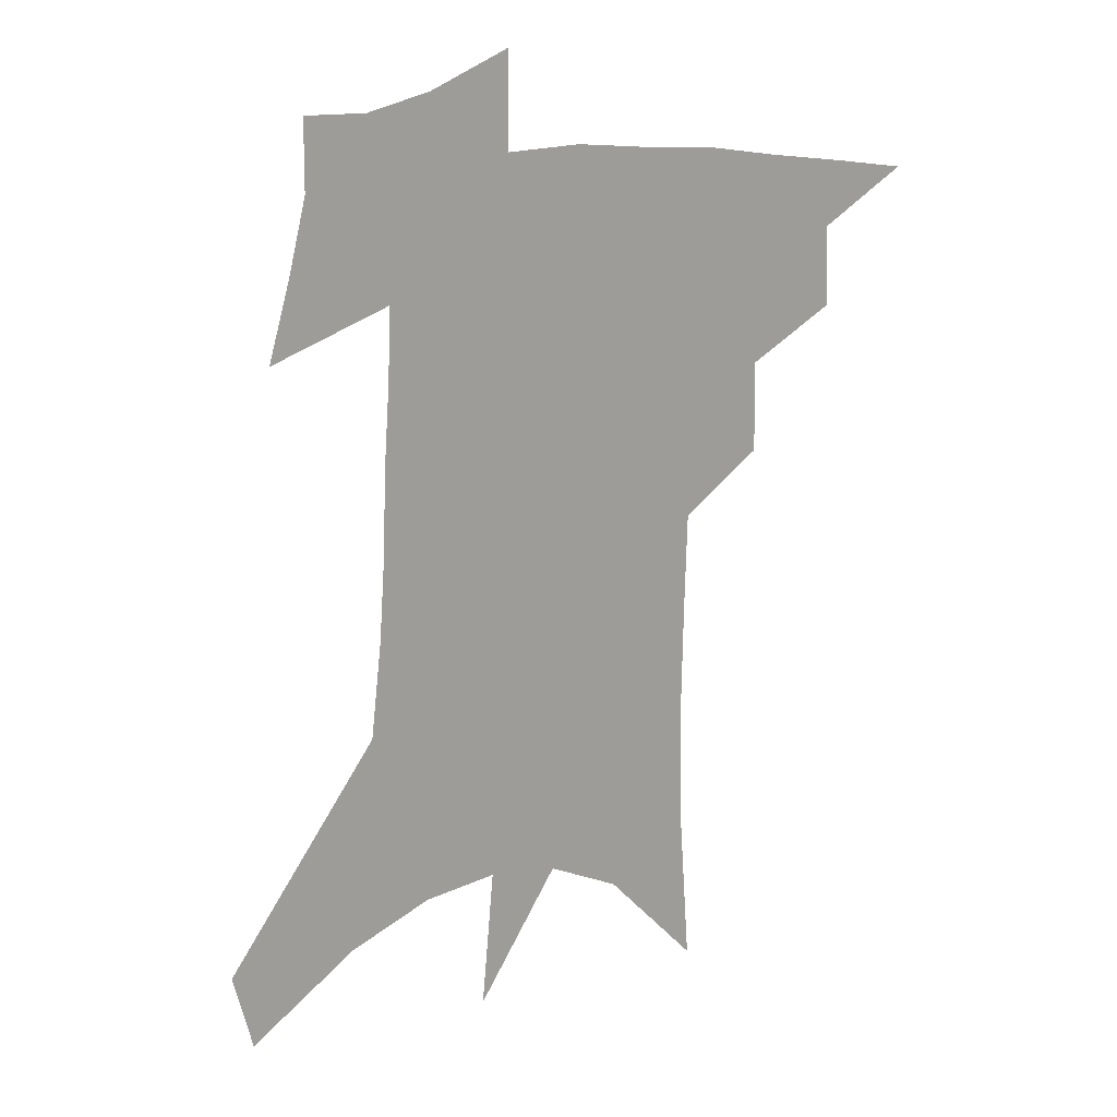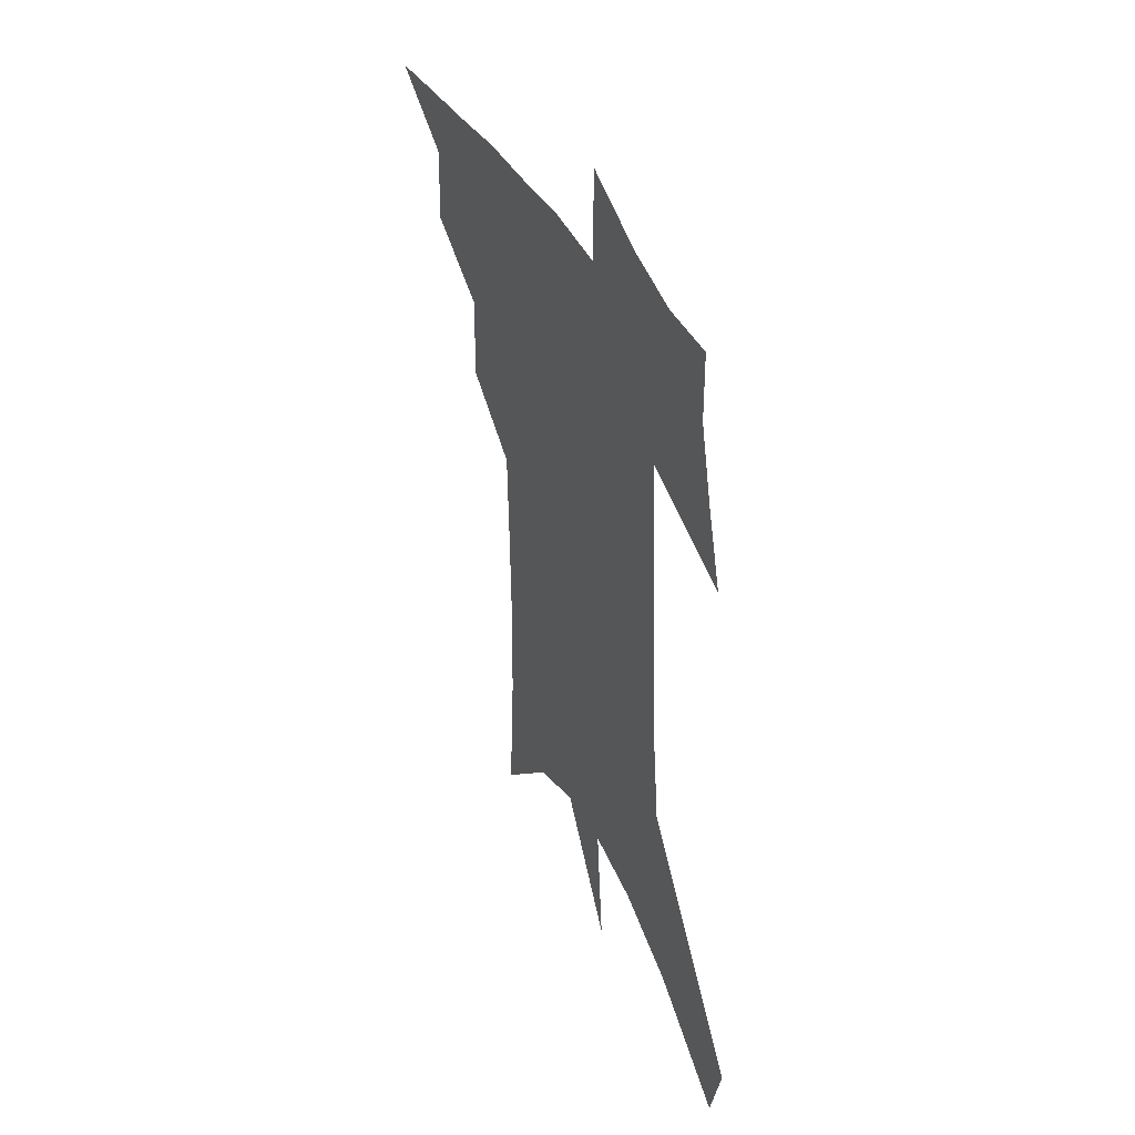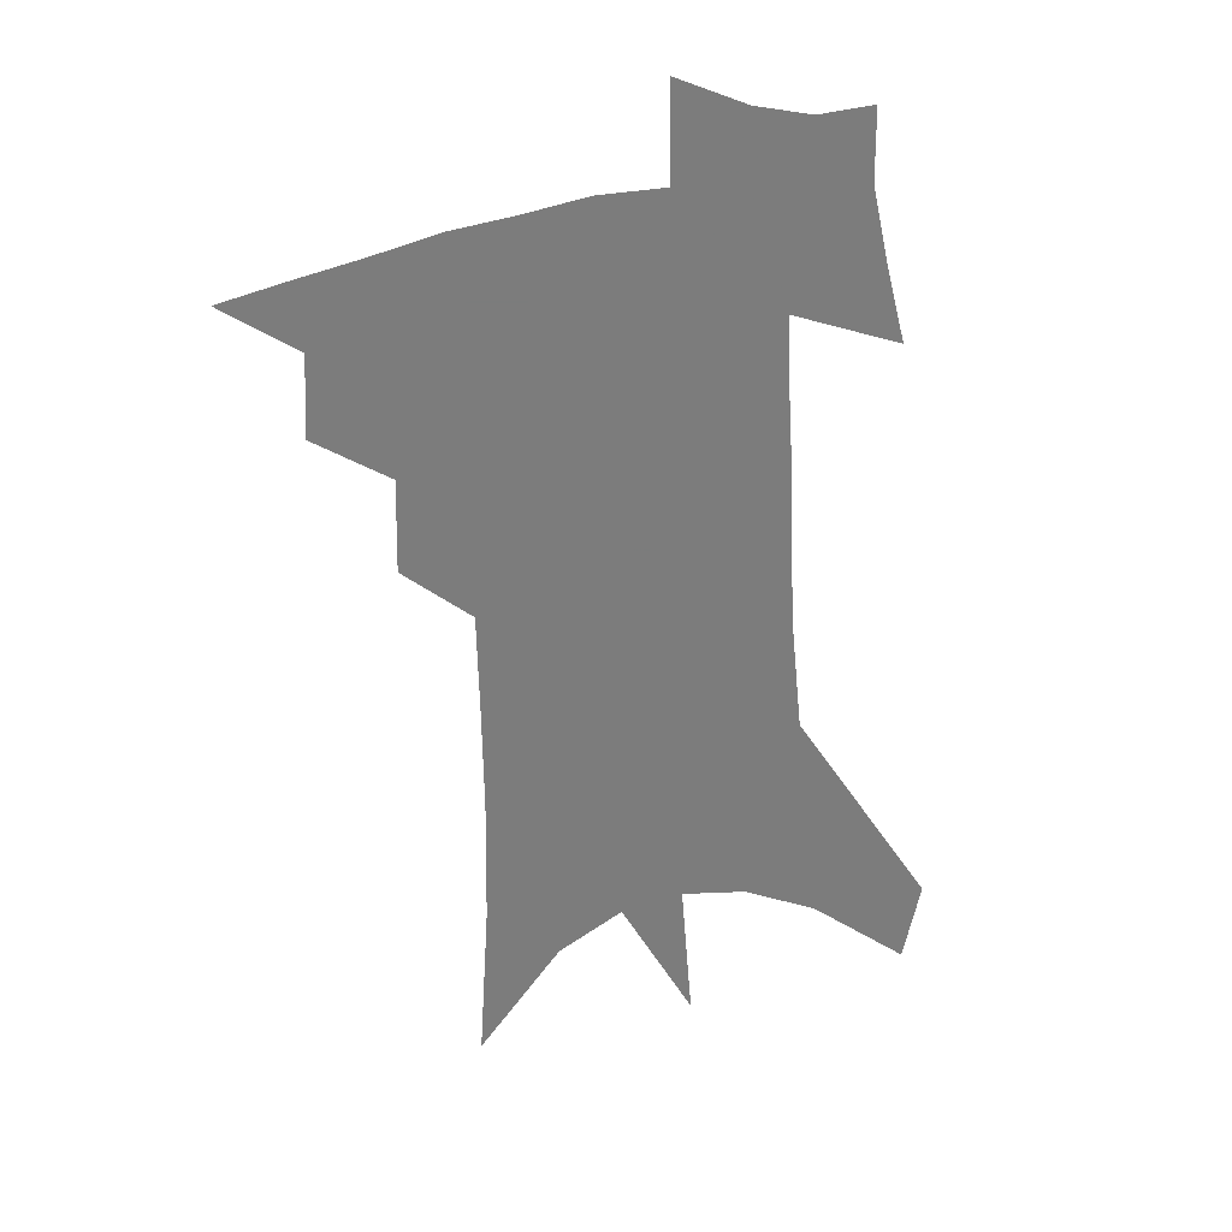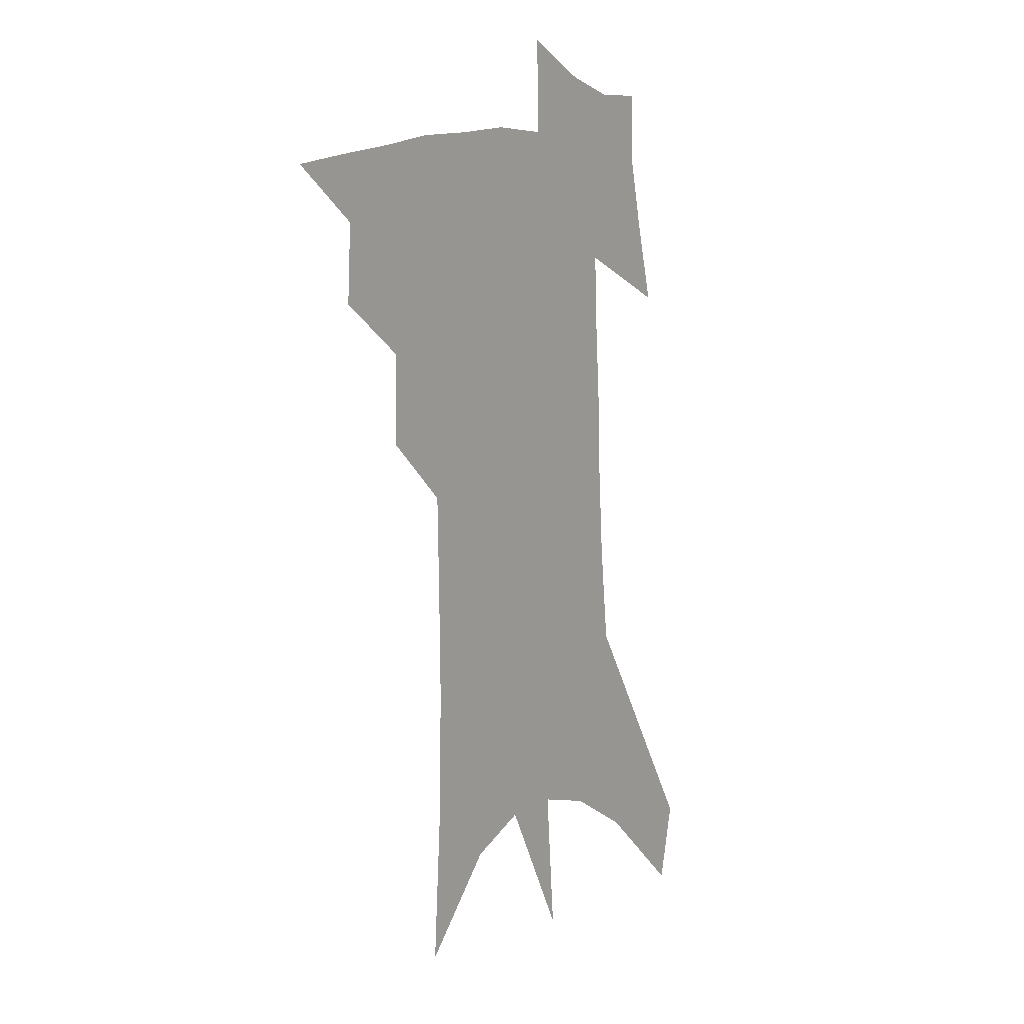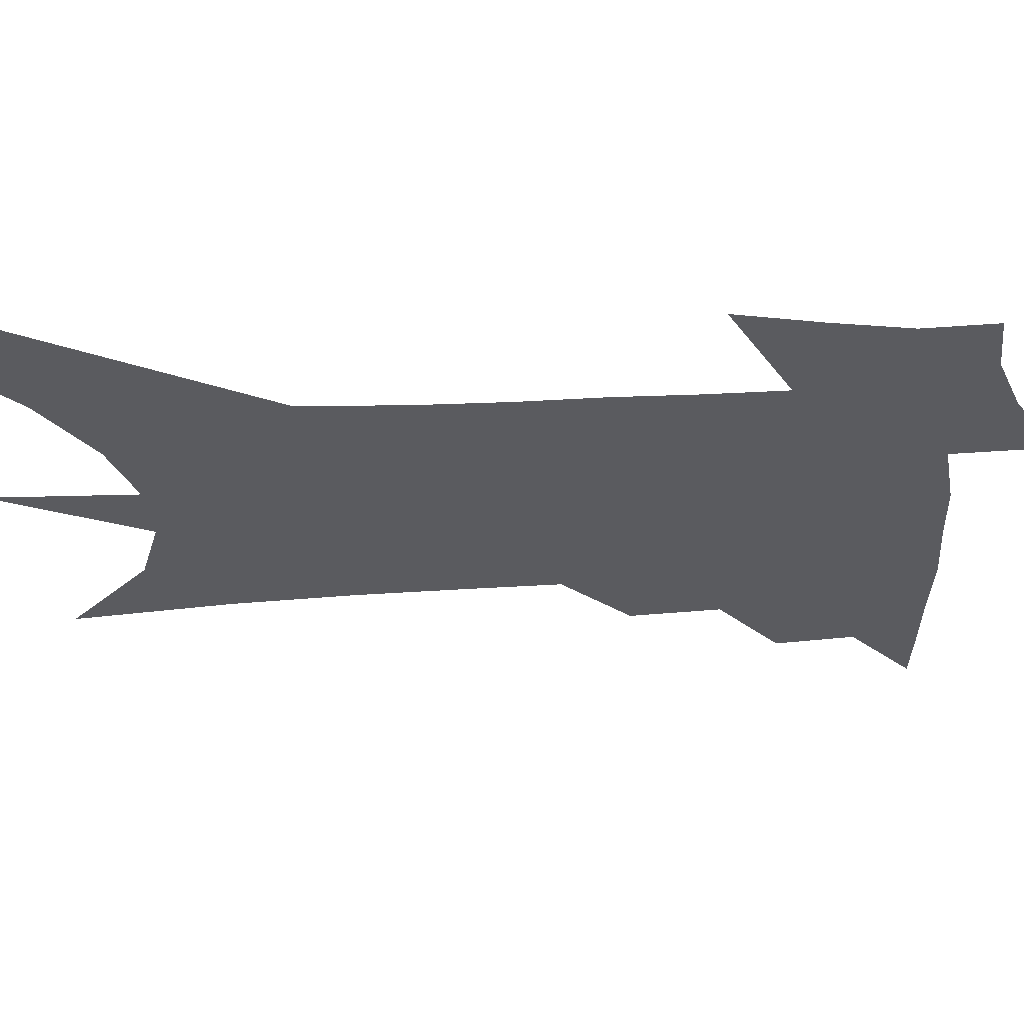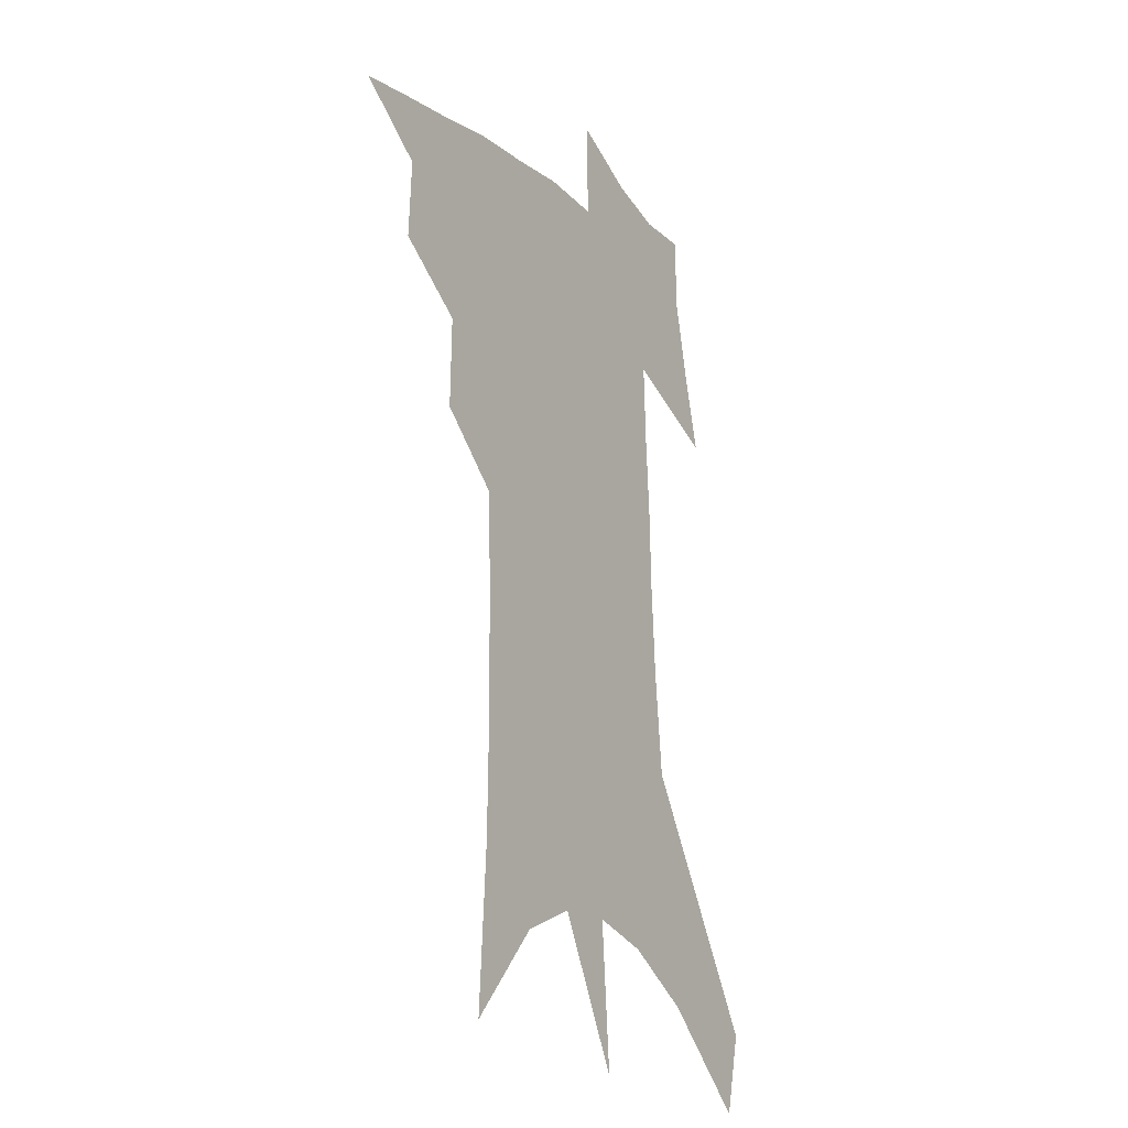
<metadata>
{"format":"obj","ext":"obj","renderer":"f3d","projection":"perspective","resolution":1024,"background":"white","views":[{"elev":19.6,"azim":164.4,"up":"+Y"},{"elev":44.6,"azim":63.1,"up":"+Y"},{"elev":32.4,"azim":-23.6,"up":"+Y"},{"elev":9.4,"azim":-55.2,"up":"+Y"},{"elev":-33.3,"azim":96.8,"up":"+Z"},{"elev":-18.6,"azim":-58.6,"up":"+Y"}]}
</metadata>
<code>
v 481.6 434.7 0
v 506.5 386.2 0
v 508 414.6 0
v 504.8 438.1 0
v 532.8 333.8 0
v 533.5 366.6 0
v 533.2 393.8 0
v 532 418 0
v 528.9 441.2 0
v 554.6 131.8 0
v 558.3 190.1 0
v 559.1 235.8 0
v 558.5 275 0
v 557.7 311 0
v 557.9 345.1 0
v 557.6 373.2 0
v 556.9 397.9 0
v 555.1 420.8 0
v 551.9 444.8 0
v 584.9 165 0
v 584.1 210.3 0
v 583 251.1 0
v 581.9 288.1 0
v 580.6 319.9 0
v 580.2 350 0
v 579.6 376 0
v 579.6 400.9 0
v 577.9 423 0
v 576.2 446 0
v 608.9 175 0
v 606.7 216.1 0
v 604.8 251.5 0
v 603.2 292.9 0
v 601.9 321.9 0
v 601.5 352.7 0
v 601.2 378.1 0
v 601.3 402.2 0
v 601.2 424.1 0
v 599.2 448 0
v 636.6 122 0
v 632.3 175.5 0
v 629.1 219.2 0
v 626.5 257 0
v 624.4 293 0
v 622.9 325.3 0
v 622.6 352.2 0
v 622.1 379.9 0
v 622.5 402.2 0
v 623.1 424.3 0
v 624.2 446.4 0
v 623.8 481.3 0
v 657.3 168.6 0
v 652.7 213.6 0
v 648.8 253.3 0
v 647.1 286.6 0
v 645.8 317.8 0
v 645.1 346.5 0
v 643.5 376.1 0
v 643.5 401 0
v 644.2 423.2 0
v 646.4 444.3 0
v 650.8 468 0
v 686.1 151.6 0
v 681.1 196.3 0
v 676.6 236.3 0
v 672.6 274 0
v 670.5 307.1 0
v 669.5 337 0
v 667.4 368.1 0
v 666.2 396.2 0
v 664.8 420.7 0
v 666.5 441.5 0
v 672.5 461.6 0
v 724.8 116.8 0
v 731.7 146.4 0
v 708.3 377.6 0
v 700.3 407.8 0
v 694 435.6 0
v 693.7 461.7 0
f 3 4 1
f 6 7 2
f 2 7 3
f 7 8 3
f 3 8 4
f 8 9 4
f 14 15 5
f 5 15 6
f 15 16 6
f 6 16 7
f 16 17 7
f 7 17 8
f 17 18 8
f 8 18 9
f 18 19 9
f 10 20 11
f 20 21 11
f 11 21 12
f 21 22 12
f 12 22 13
f 22 23 13
f 13 23 14
f 23 24 14
f 14 24 15
f 24 25 15
f 15 25 16
f 25 26 16
f 16 26 17
f 26 27 17
f 17 27 18
f 27 28 18
f 18 28 19
f 28 29 19
f 20 30 21
f 30 31 21
f 21 31 22
f 31 32 22
f 22 32 23
f 32 33 23
f 23 33 24
f 33 34 24
f 24 34 25
f 34 35 25
f 25 35 26
f 35 36 26
f 26 36 27
f 36 37 27
f 27 37 28
f 37 38 28
f 28 38 29
f 38 39 29
f 40 41 30
f 30 41 31
f 41 42 31
f 31 42 32
f 42 43 32
f 32 43 33
f 43 44 33
f 33 44 34
f 44 45 34
f 34 45 35
f 45 46 35
f 35 46 36
f 46 47 36
f 36 47 37
f 47 48 37
f 37 48 38
f 48 49 38
f 38 49 39
f 49 50 39
f 41 52 42
f 52 53 42
f 42 53 43
f 53 54 43
f 43 54 44
f 54 55 44
f 44 55 45
f 55 56 45
f 45 56 46
f 56 57 46
f 46 57 47
f 57 58 47
f 47 58 48
f 58 59 48
f 48 59 49
f 59 60 49
f 49 60 50
f 60 61 50
f 50 61 51
f 61 62 51
f 52 63 53
f 63 64 53
f 53 64 54
f 64 65 54
f 54 65 55
f 65 66 55
f 55 66 56
f 66 67 56
f 56 67 57
f 67 68 57
f 57 68 58
f 68 69 58
f 58 69 59
f 69 70 59
f 59 70 60
f 70 71 60
f 60 71 61
f 71 72 61
f 61 72 62
f 72 73 62
f 63 74 64
f 74 75 64
f 64 75 65
f 70 76 71
f 76 77 71
f 71 77 72
f 77 78 72
f 72 78 73
f 78 79 73

</code>
